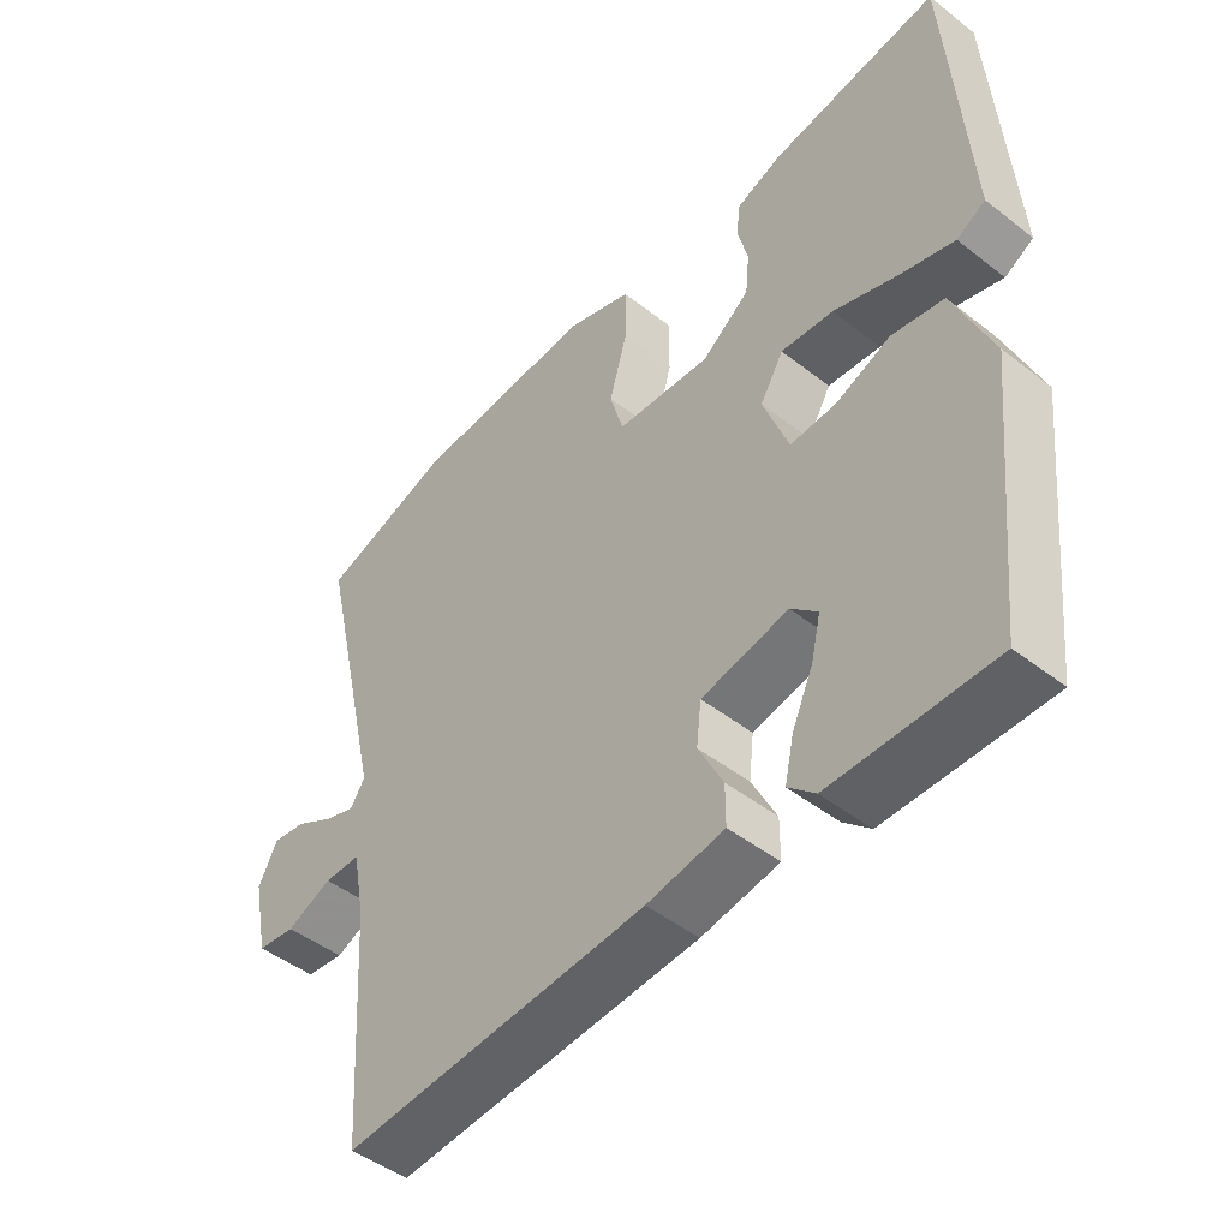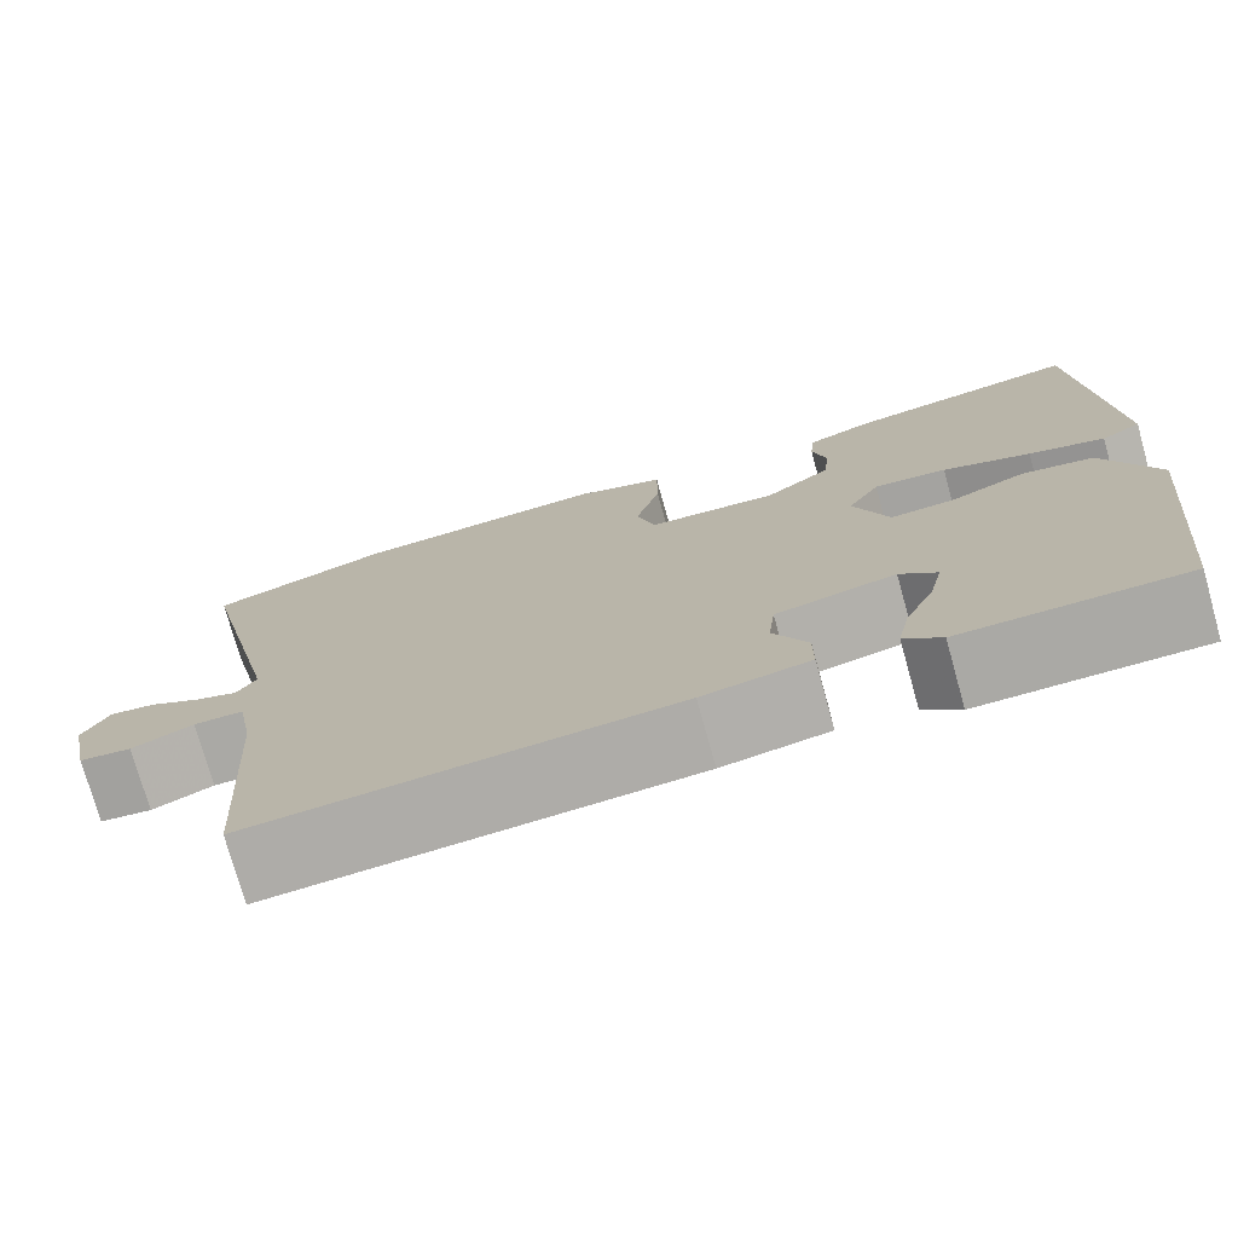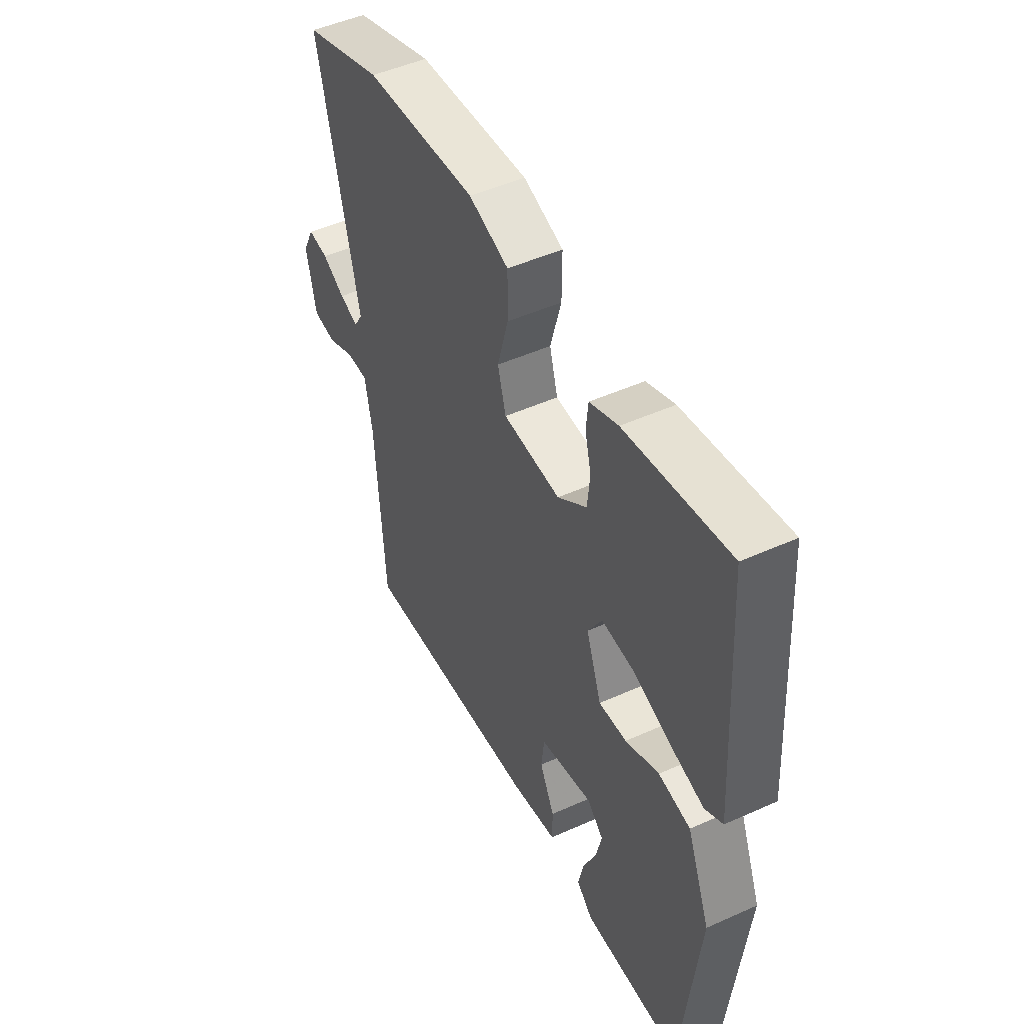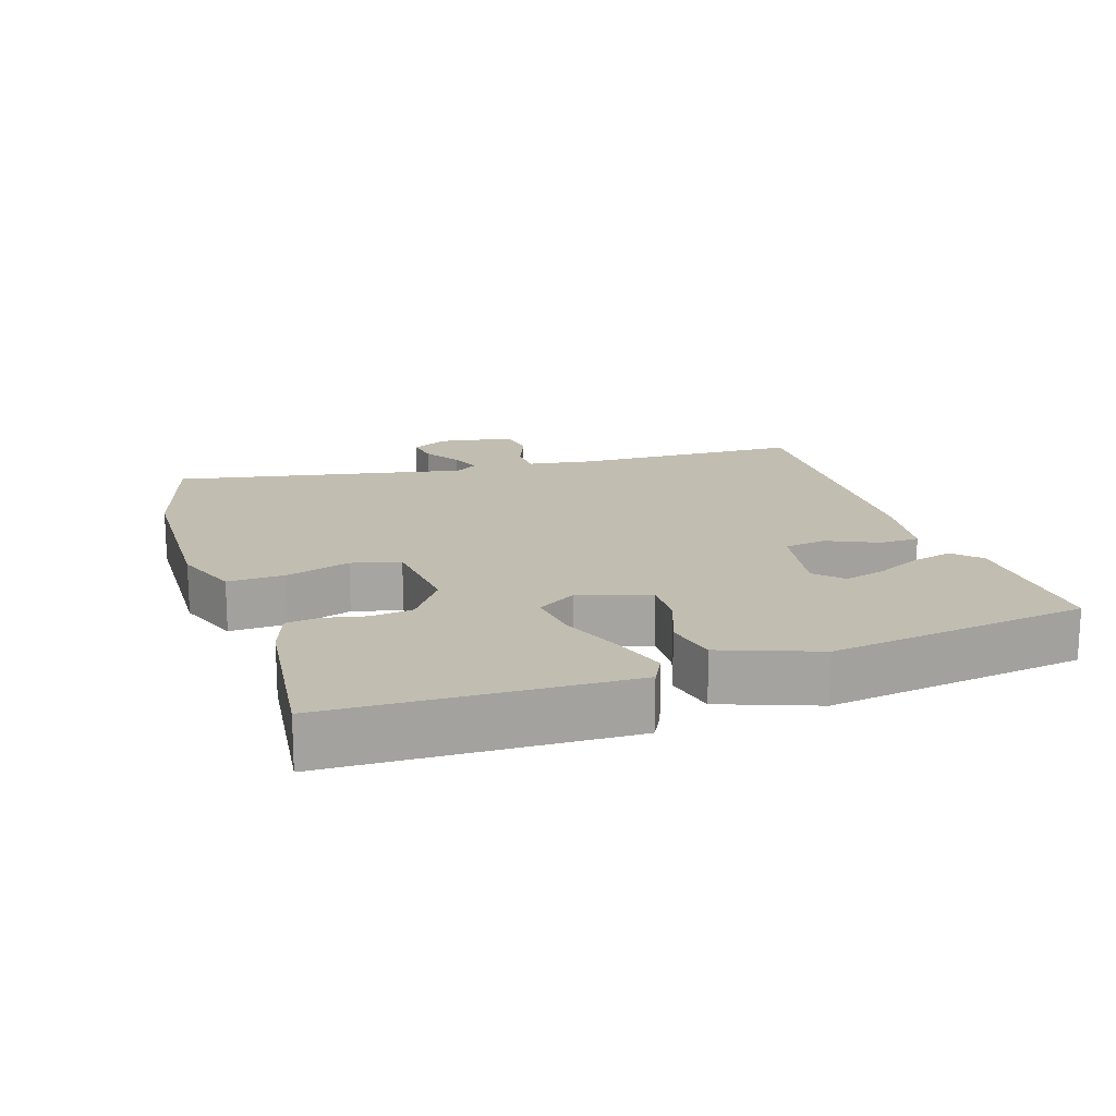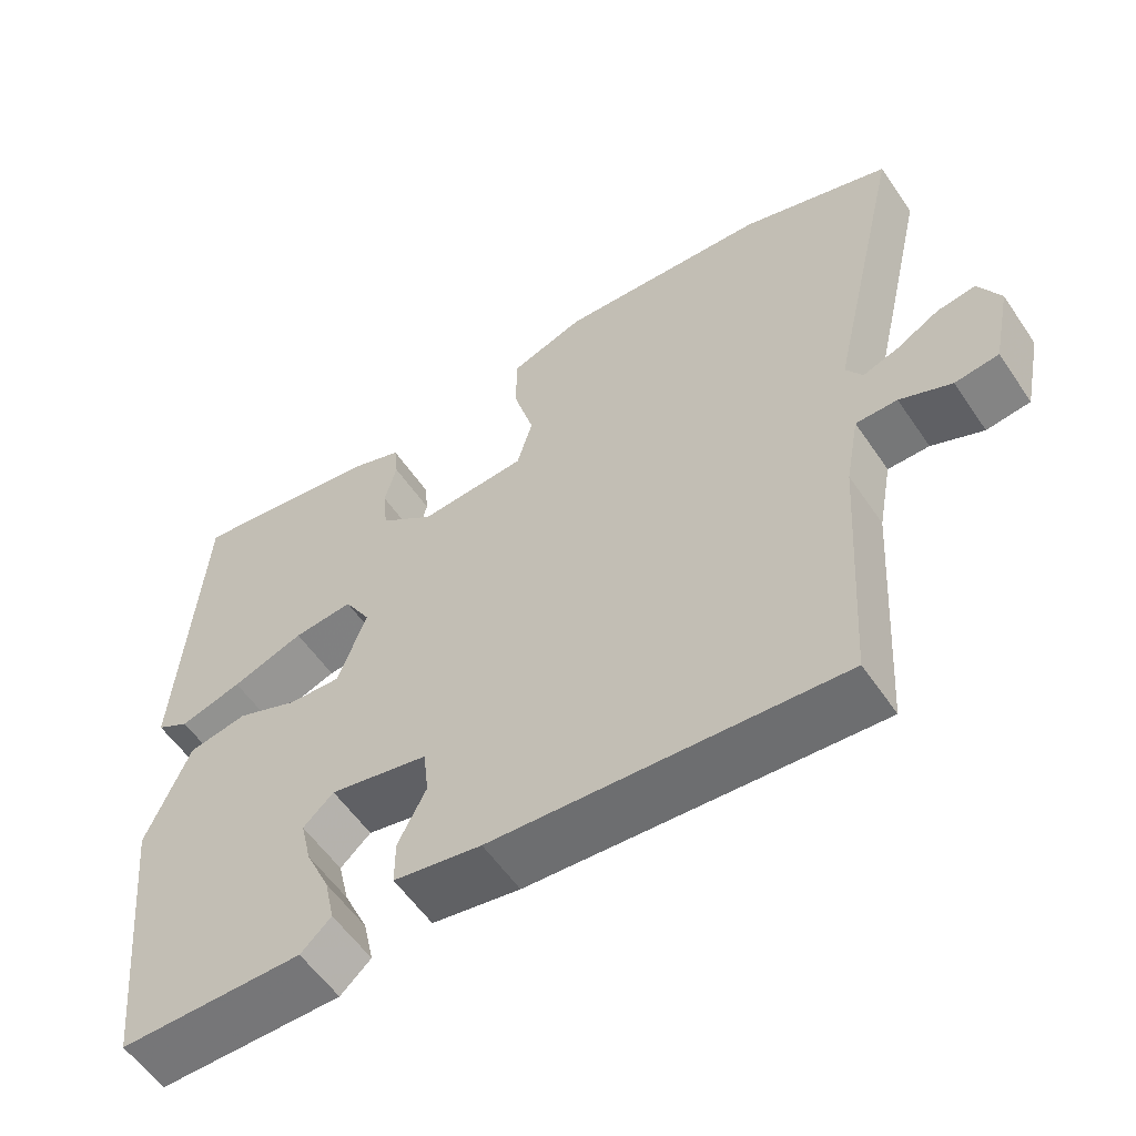
<metadata>
{"format":"obj","ext":"obj","renderer":"f3d","projection":"perspective","resolution":1024,"background":"white","views":[{"elev":-47.3,"azim":48.7,"up":"+Z"},{"elev":-75.3,"azim":15.6,"up":"+Z"},{"elev":48.7,"azim":63.4,"up":"+Z"},{"elev":16.8,"azim":69.9,"up":"+Y"},{"elev":-57.0,"azim":-146.1,"up":"+Z"}]}
</metadata>
<code>
v -0.468 0.07 -0.508
v -0.489 0.07 -0.177
v -0.507 0.07 -0.081
v -0.56 0.07 -0.081
v -0.626 0.07 -0.11
v -0.682 0.07 -0.103
v -0.705 0.07 0.007
v -0.677 0.07 0.062
v -0.628 0.07 0.055
v -0.573 0.07 0.024
v -0.527 0.07 0.008
v -0.506 0.07 0.042
v -0.604 0.07 0.466
v -0.412 0.07 0.529
v -0.143 0.07 0.546
v -0.047 0.07 0.513
v -0.047 0.07 0.43
v -0.073 0.07 0.336
v -0.053 0.07 0.266
v 0.085 0.07 0.257
v 0.155 0.07 0.31
v 0.161 0.07 0.371
v 0.146 0.07 0.431
v 0.151 0.07 0.48
v 0.219 0.07 0.506
v 0.466 0.07 0.544
v 0.494 0.07 0.117
v 0.452 0.07 0.093
v 0.372 0.07 0.116
v 0.279 0.07 0.149
v 0.202 0.07 0.156
v 0.168 0.07 0.098
v 0.205 0.07 -0.003
v 0.272 0.07 0.001
v 0.352 0.07 0.034
v 0.428 0.07 0.02
v 0.484 0.07 -0.117
v 0.444 0.07 -0.495
v 0.208 0.07 -0.496
v 0.169 0.07 -0.46
v 0.182 0.07 -0.4
v 0.213 0.07 -0.332
v 0.227 0.07 -0.272
v 0.188 0.07 -0.236
v 0.061 0.07 -0.263
v 0.054 0.07 -0.325
v 0.09 0.07 -0.397
v 0.09 0.07 -0.455
v -0.023 0.07 -0.475
v -0.468 0 -0.508
v -0.489 0 -0.177
v -0.507 0 -0.081
v -0.56 0 -0.081
v -0.626 0 -0.11
v -0.682 0 -0.103
v -0.705 0 0.007
v -0.677 0 0.062
v -0.628 0 0.055
v -0.573 0 0.024
v -0.527 0 0.008
v -0.506 0 0.042
v -0.604 0 0.466
v -0.412 0 0.529
v -0.143 0 0.546
v -0.047 0 0.513
v -0.047 0 0.43
v -0.073 0 0.336
v -0.053 0 0.266
v 0.085 0 0.257
v 0.155 0 0.31
v 0.161 0 0.371
v 0.146 0 0.431
v 0.151 0 0.48
v 0.219 0 0.506
v 0.466 0 0.544
v 0.494 0 0.117
v 0.452 0 0.093
v 0.372 0 0.116
v 0.279 0 0.149
v 0.202 0 0.156
v 0.168 0 0.098
v 0.205 0 -0.003
v 0.272 0 0.001
v 0.352 0 0.034
v 0.428 0 0.02
v 0.484 0 -0.117
v 0.444 0 -0.495
v 0.208 0 -0.496
v 0.169 0 -0.46
v 0.182 0 -0.4
v 0.213 0 -0.332
v 0.227 0 -0.272
v 0.188 0 -0.236
v 0.061 0 -0.263
v 0.054 0 -0.325
v 0.09 0 -0.397
v 0.09 0 -0.455
v -0.023 0 -0.475
f 49 1 2
f 48 49 2
f 47 48 2
f 46 47 2
f 45 46 2 3
f 44 45 3
f 40 41 42
f 39 40 42
f 38 39 42
f 37 38 42
f 36 37 42
f 36 42 43
f 36 43 44
f 35 36 44
f 34 35 44
f 28 29 30
f 27 28 30
f 26 27 30
f 25 26 30
f 24 25 30
f 23 24 30
f 22 23 30
f 21 22 30 31
f 20 21 31 32
f 16 17 18
f 15 16 18
f 14 15 18
f 13 14 18
f 12 13 18
f 11 12 18 19
f 8 9 10
f 7 8 10
f 6 7 10
f 5 6 10
f 4 5 10
f 3 4 10 11
f 33 34 44 3
f 20 32 33
f 19 20 33
f 11 19 33
f 3 11 33
f 51 50 98
f 51 98 97
f 51 97 96
f 51 96 95
f 52 51 95 94
f 52 94 93
f 91 90 89
f 91 89 88
f 91 88 87
f 91 87 86
f 91 86 85
f 92 91 85
f 93 92 85
f 93 85 84
f 93 84 83
f 79 78 77
f 79 77 76
f 79 76 75
f 79 75 74
f 79 74 73
f 79 73 72
f 79 72 71
f 80 79 71 70
f 81 80 70 69
f 67 66 65
f 67 65 64
f 67 64 63
f 67 63 62
f 67 62 61
f 68 67 61 60
f 59 58 57
f 59 57 56
f 59 56 55
f 59 55 54
f 59 54 53
f 60 59 53 52
f 52 93 83 82
f 82 81 69
f 82 69 68
f 82 68 60
f 82 60 52
f 1 50 51 2
f 2 51 52 3
f 3 52 53 4
f 4 53 54 5
f 5 54 55 6
f 6 55 56 7
f 7 56 57 8
f 8 57 58 9
f 9 58 59 10
f 10 59 60 11
f 11 60 61 12
f 12 61 62 13
f 13 62 63 14
f 14 63 64 15
f 15 64 65 16
f 16 65 66 17
f 17 66 67 18
f 18 67 68 19
f 19 68 69 20
f 20 69 70 21
f 21 70 71 22
f 22 71 72 23
f 23 72 73 24
f 24 73 74 25
f 25 74 75 26
f 26 75 76 27
f 27 76 77 28
f 28 77 78 29
f 29 78 79 30
f 30 79 80 31
f 31 80 81 32
f 32 81 82 33
f 33 82 83 34
f 34 83 84 35
f 35 84 85 36
f 36 85 86 37
f 37 86 87 38
f 38 87 88 39
f 39 88 89 40
f 40 89 90 41
f 41 90 91 42
f 42 91 92 43
f 43 92 93 44
f 44 93 94 45
f 45 94 95 46
f 46 95 96 47
f 47 96 97 48
f 48 97 98 49
f 49 98 50 1

</code>
